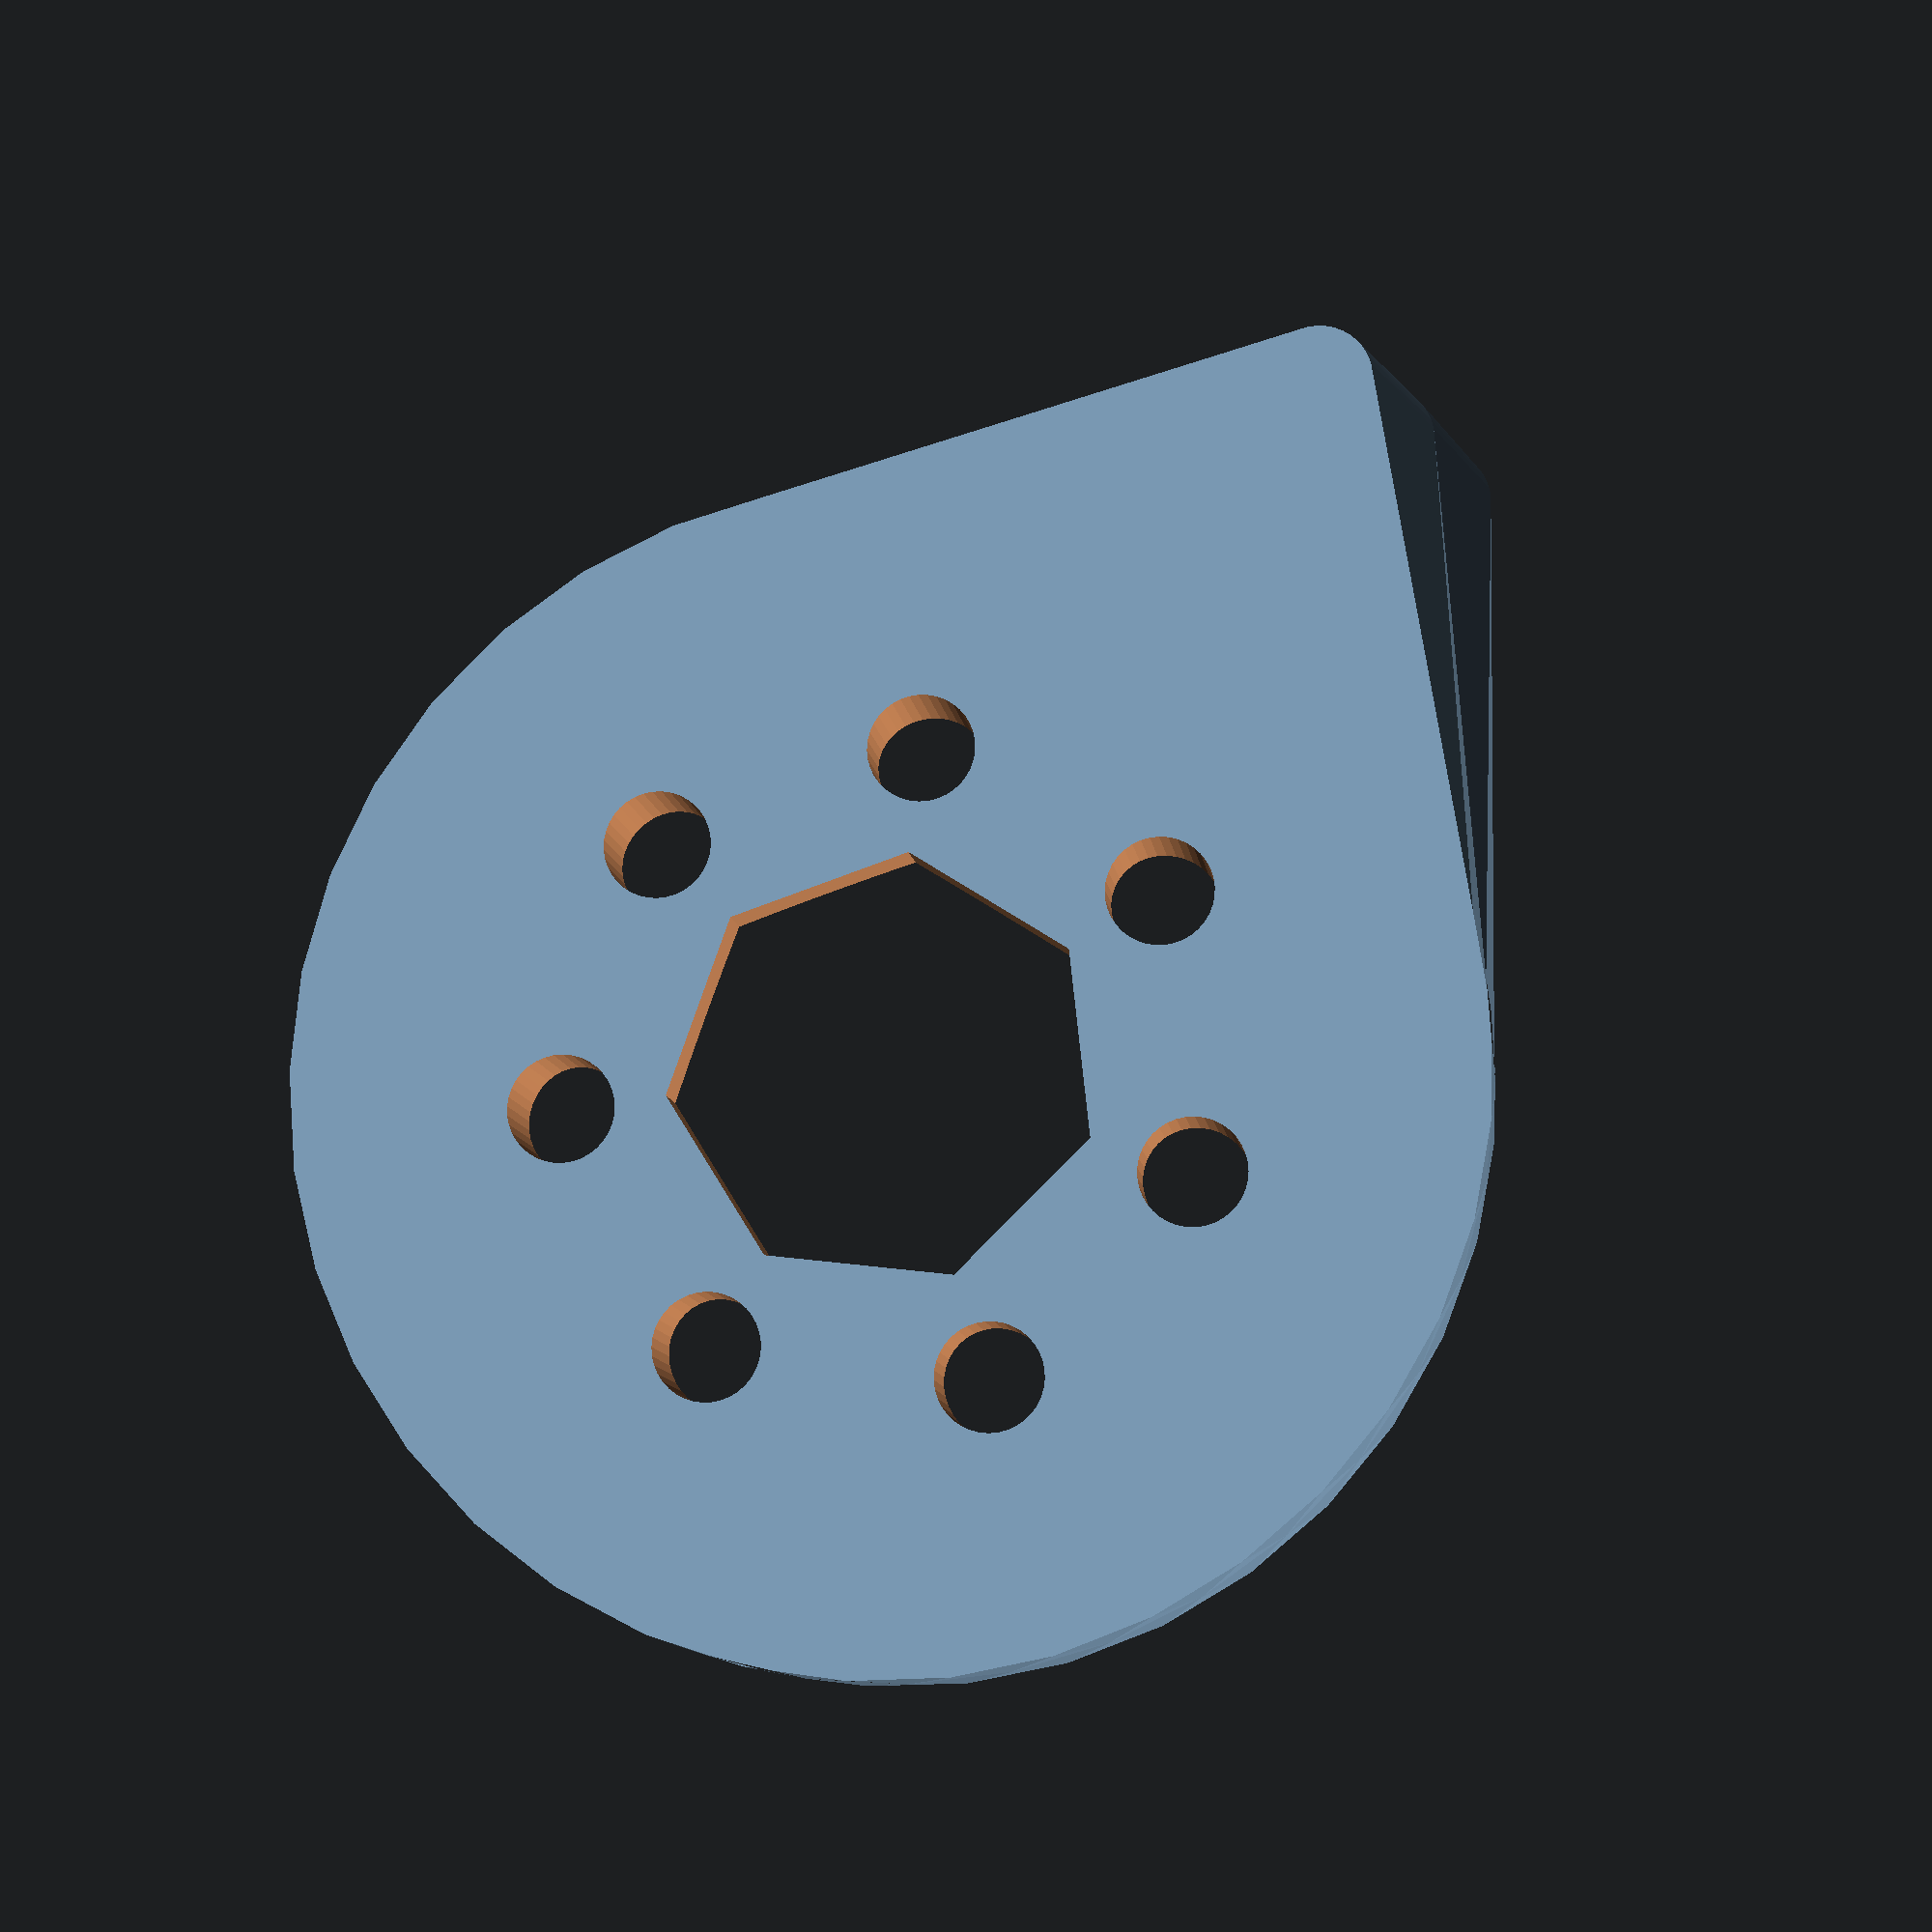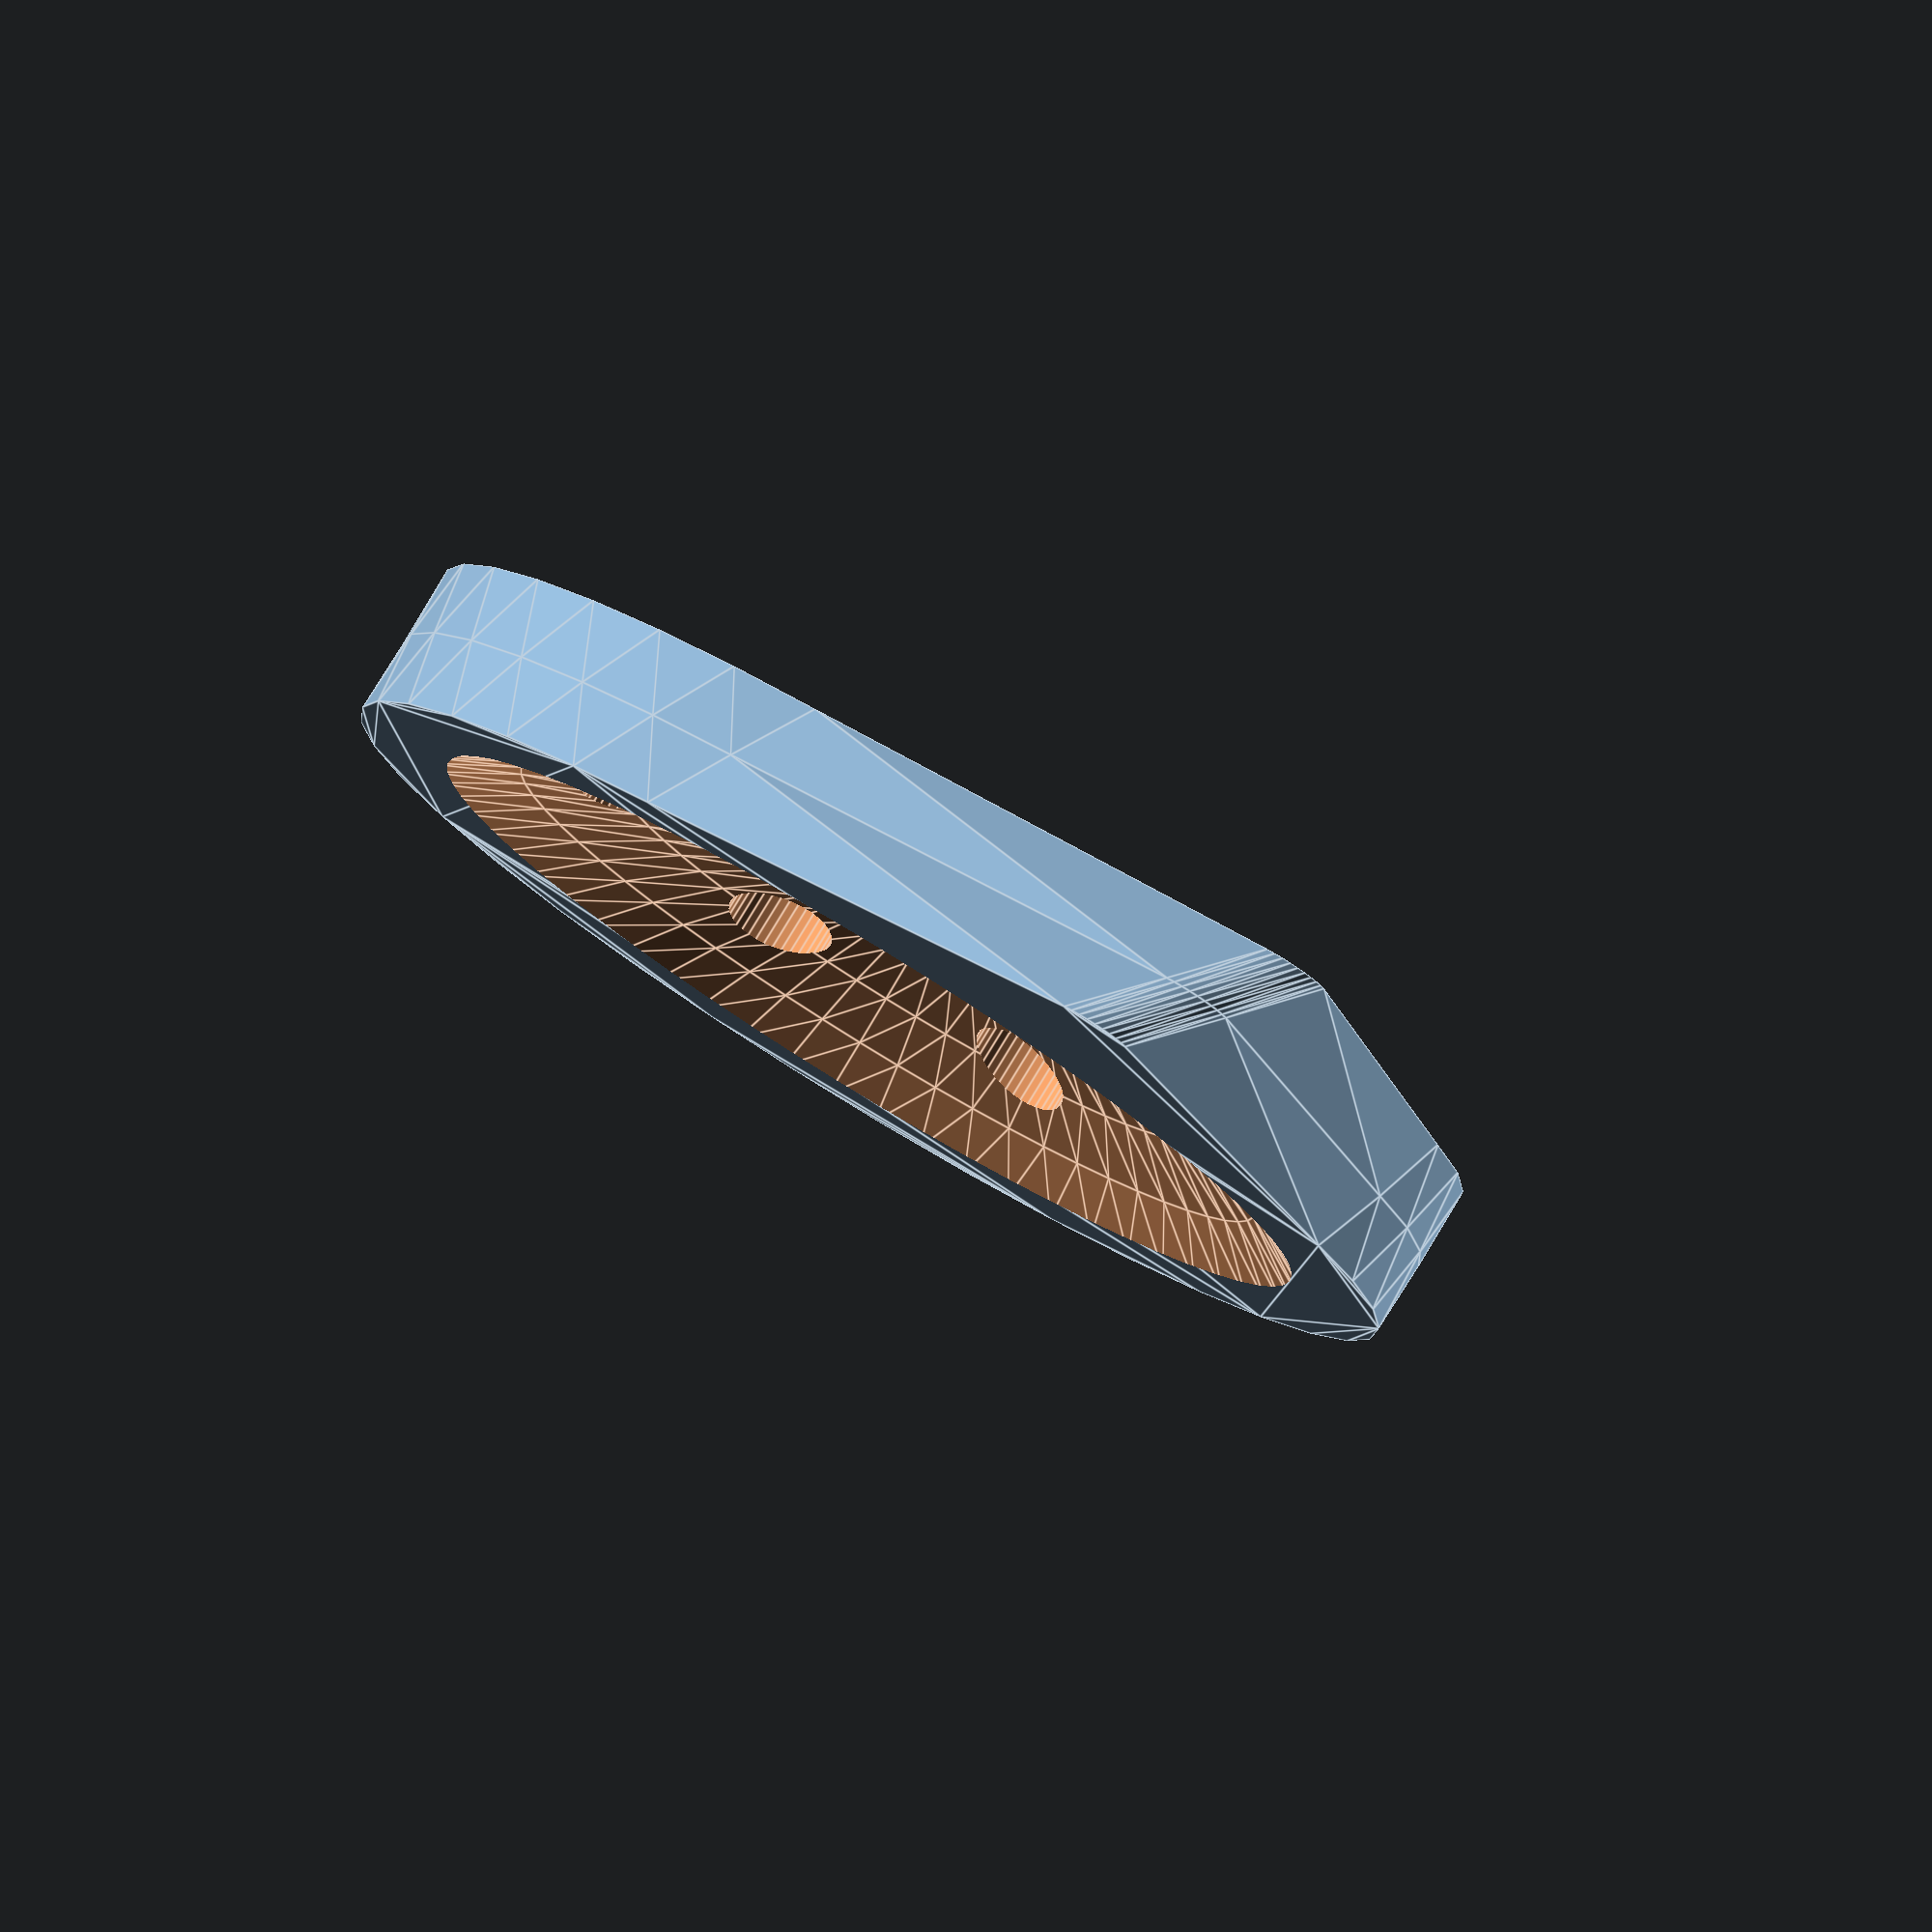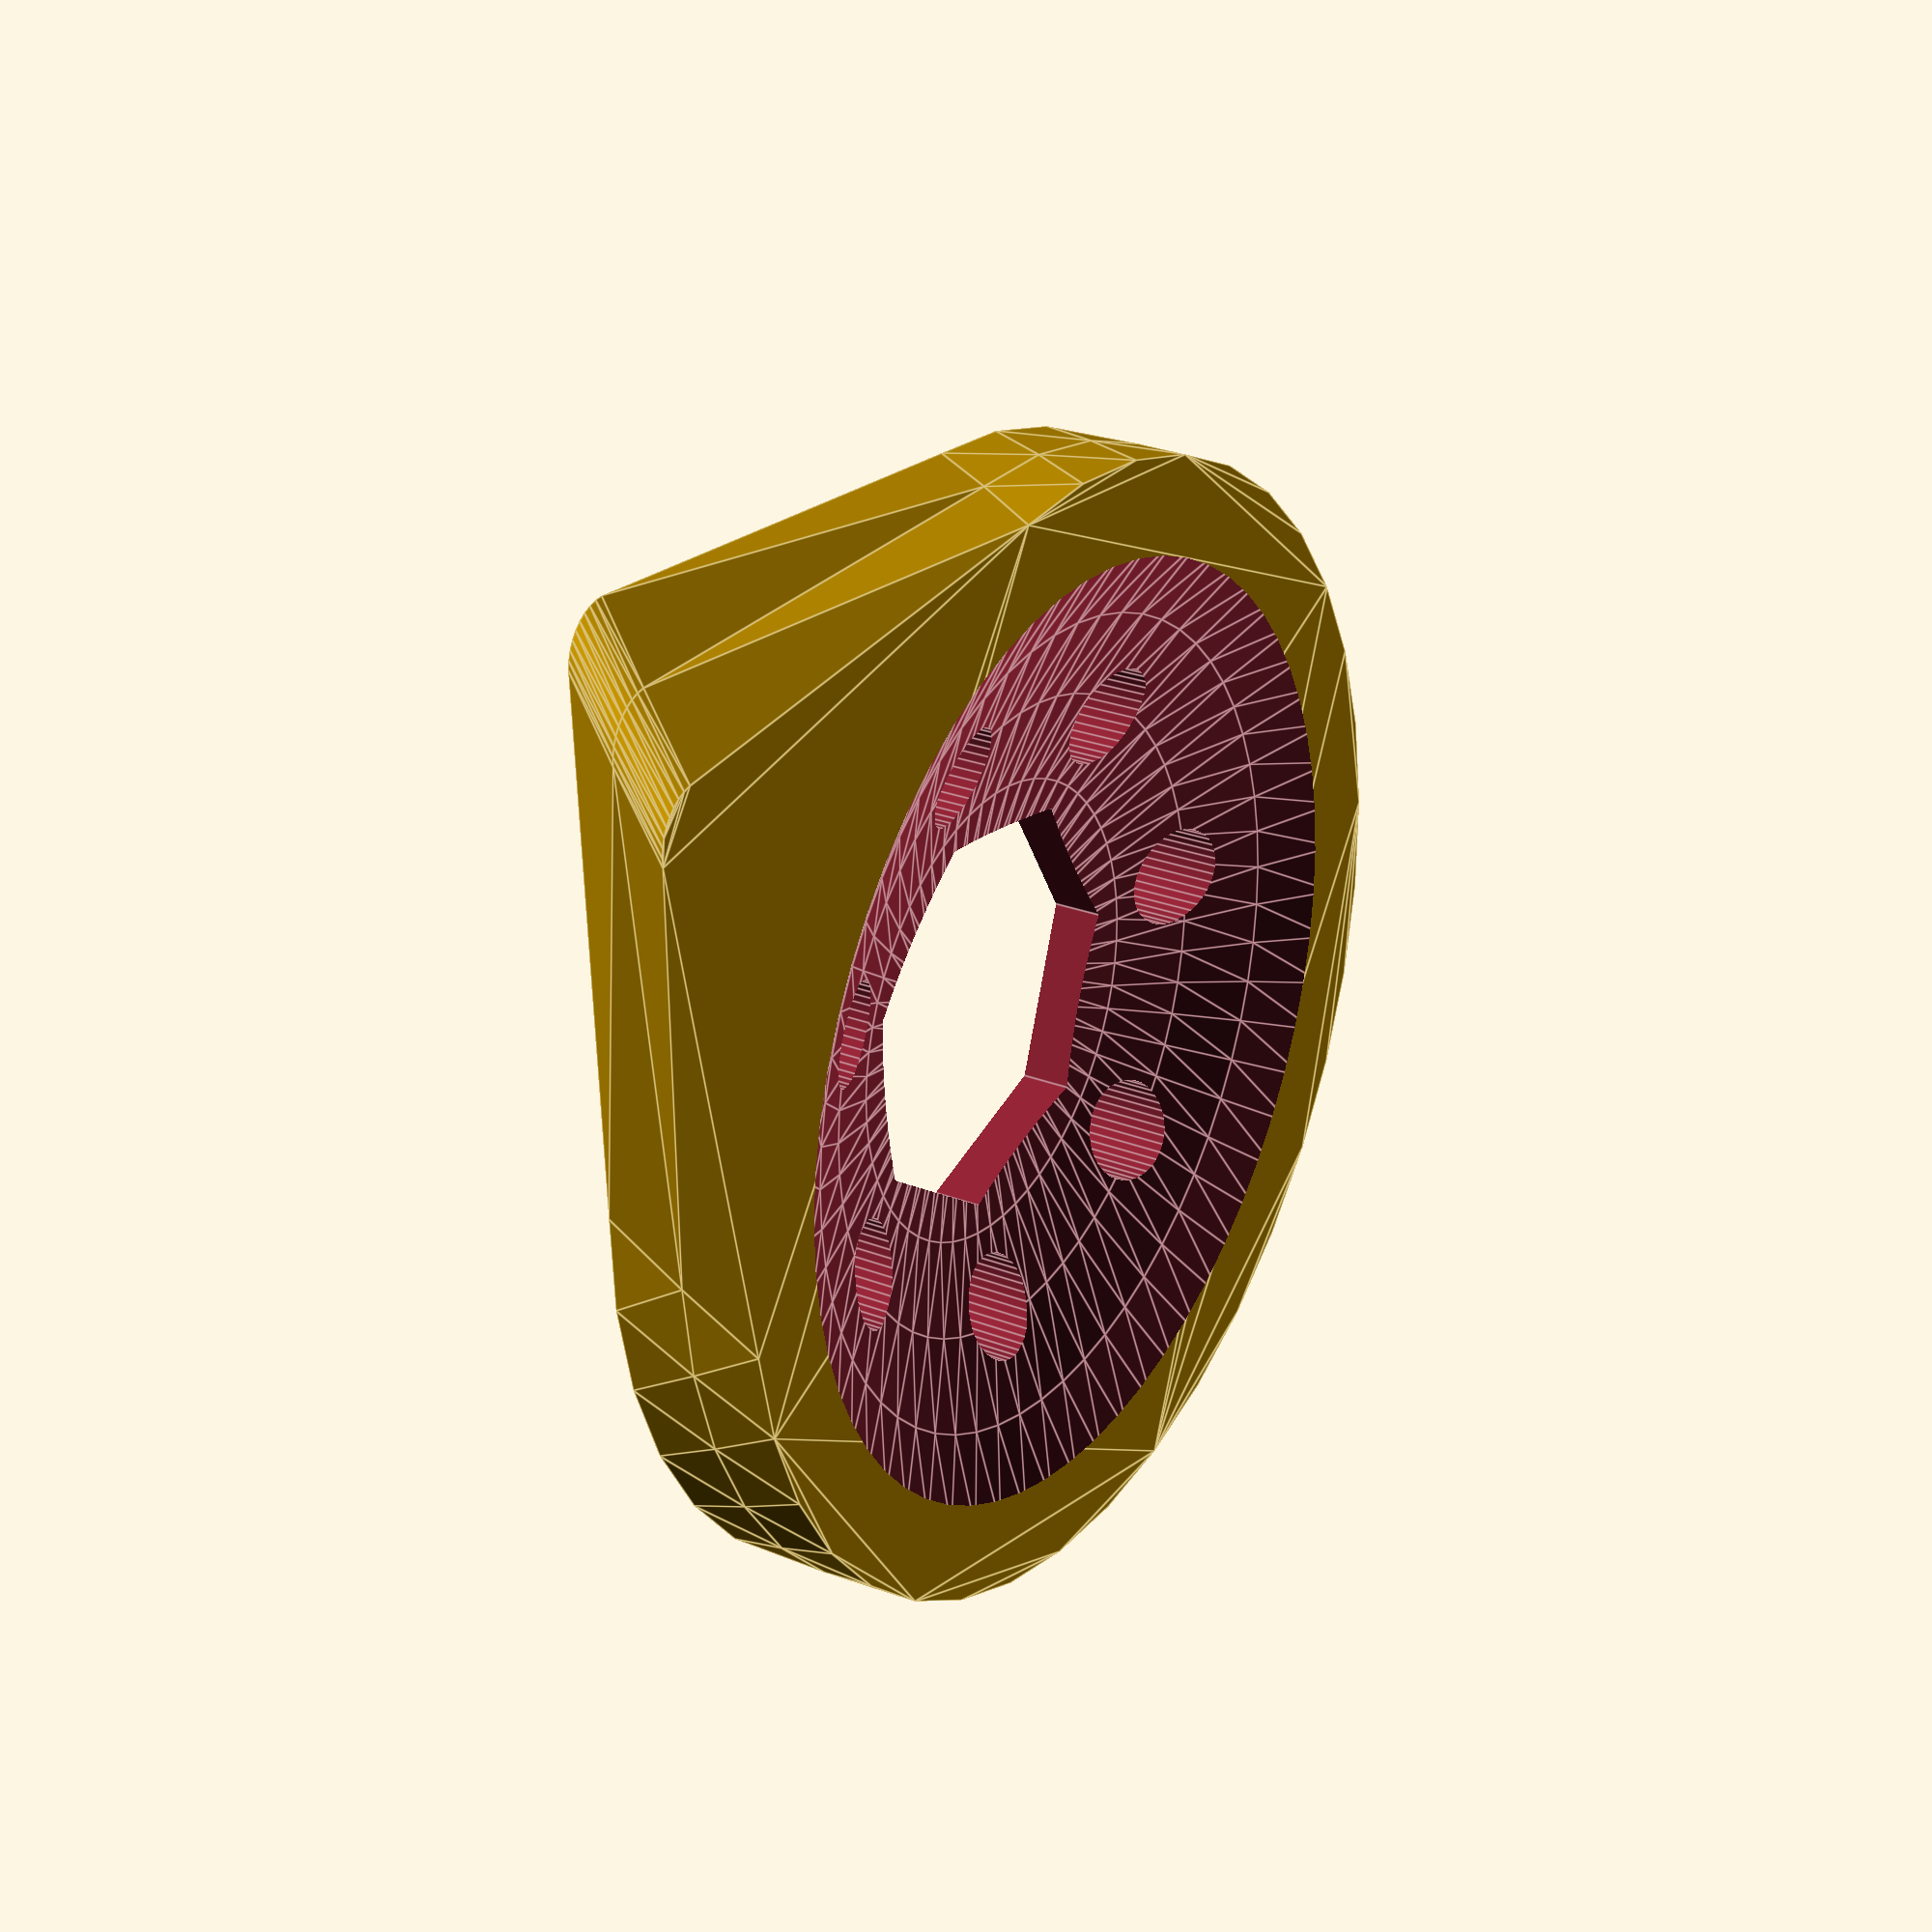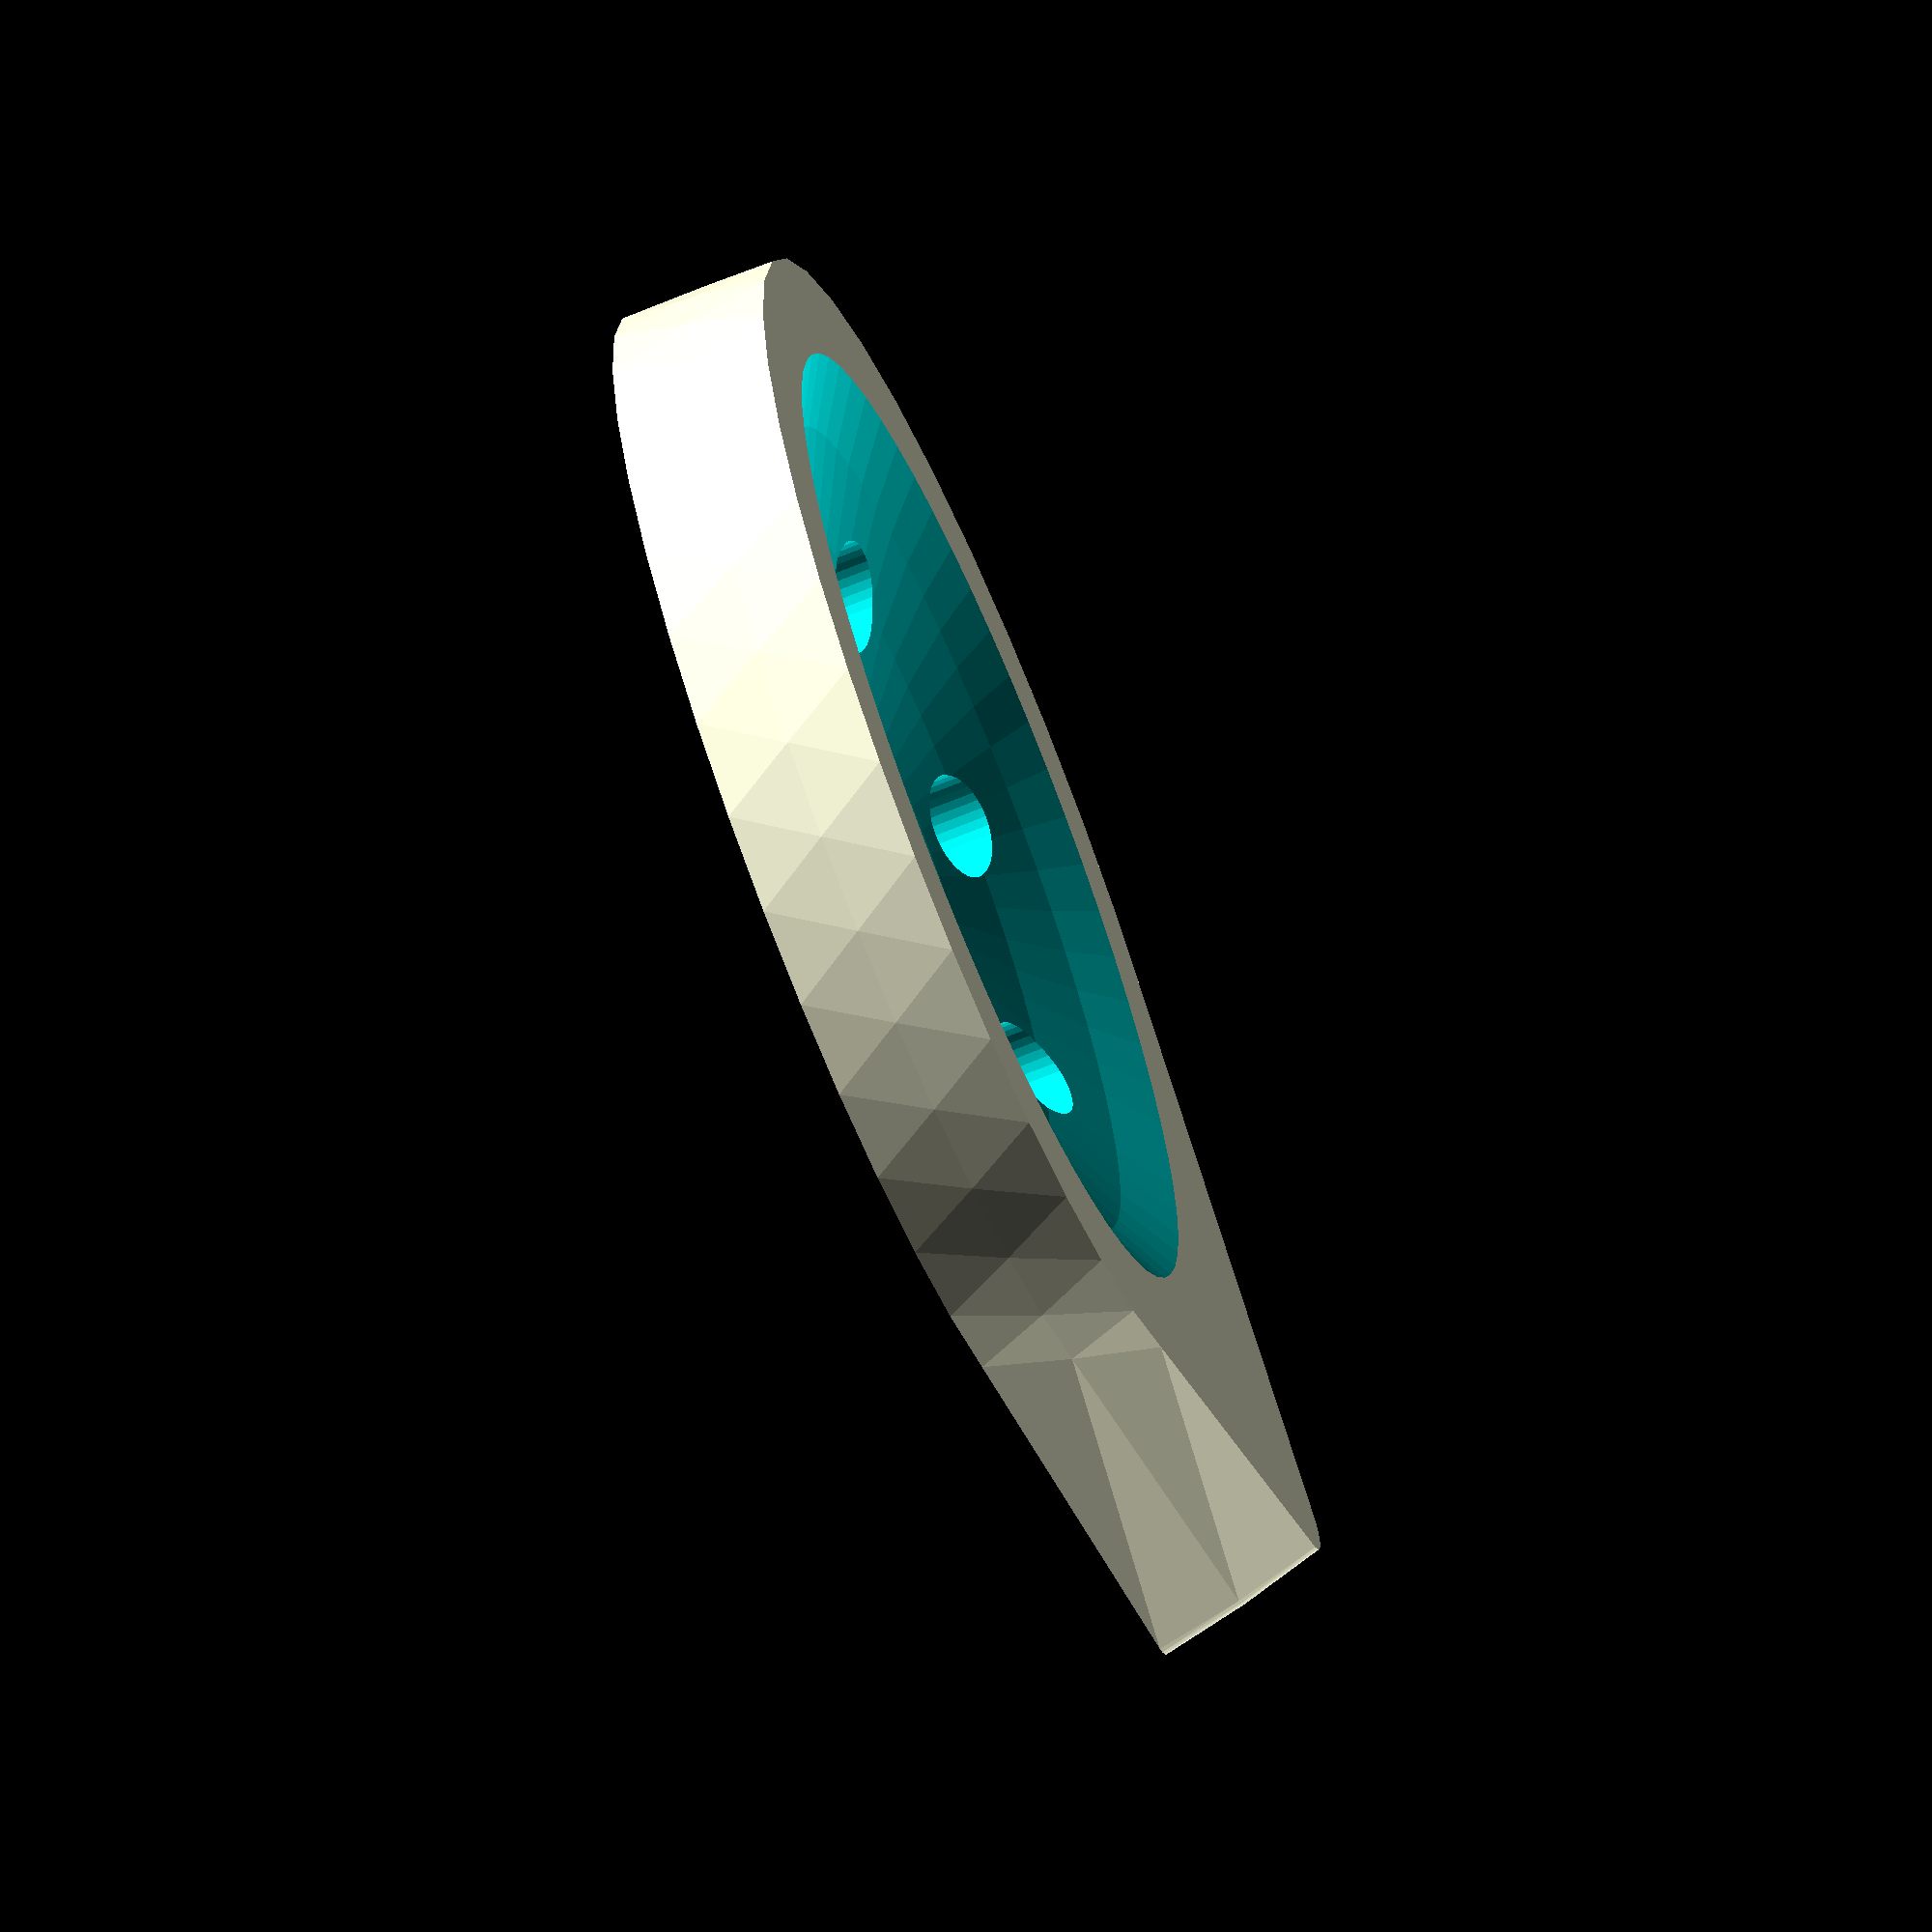
<openscad>
/*
	 Guitar Pick No. 2.

    This pick is twisted to emulate a gypsy pick.

    Copyright 2014, Peter and Tim Molteno. tim@molteno.net

    This program is free software: you can redistribute it and/or modify
    it under the terms of the GNU General Public License as published by
    the Free Software Foundation, either version 3 of the License, or
    (at your option) any later version.

    This program is distributed in the hope that it will be useful,
    but WITHOUT ANY WARRANTY; without even the implied warranty of
    MERCHANTABILITY or FITNESS FOR A PARTICULAR PURPOSE.  See the
    GNU General Public License for more details.

    You should have received a copy of the GNU General Public License
    along with this program.  If not, see <http://www.gnu.org/licenses/>.
*/

$fn = 37;
pick_length = 15;
tip_radius = 1;
hold_radius = 11;

module pick2d() {
  hull() {
    translate([-pick_length,0,0]) circle(r=tip_radius);
    circle(r=hold_radius);
  }
}

module pick() {
  // For a right-handed pick, change the twist to +10
  linear_extrude(height=3, twist=-10, center=true) 
    pick2d();
}

n = 7; 
difference() {
  pick();

  // Now decorate the pick with some features.
  translate([0,0,17]) sphere(r=18, center=true, $fn=61);

  cylinder(r=4, h=10, center=true, $fn=7);
  
  for (angle = [(360/n):(360/n):360+(360/n)]) {
    rotate(angle) translate([5.95,0,0]) cylinder(r=1, h=5, center=true);
  }
}
</openscad>
<views>
elev=10.2 azim=57.6 roll=187.0 proj=p view=wireframe
elev=279.2 azim=118.0 roll=31.3 proj=o view=edges
elev=154.6 azim=225.2 roll=238.0 proj=p view=edges
elev=248.1 azim=7.4 roll=247.6 proj=o view=solid
</views>
